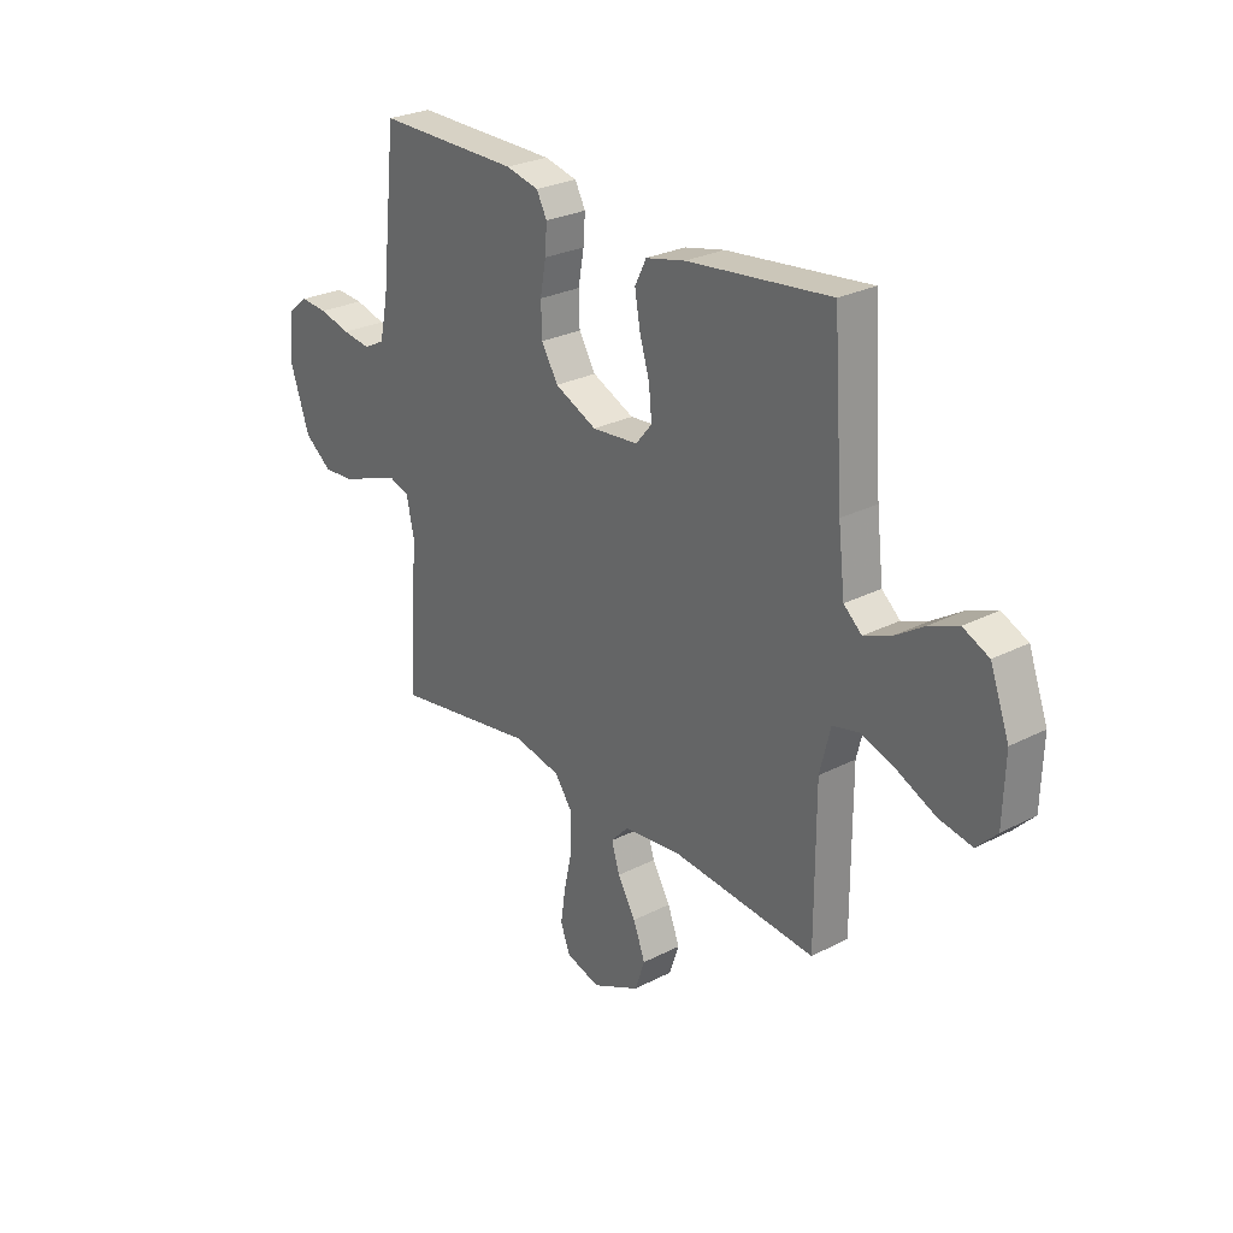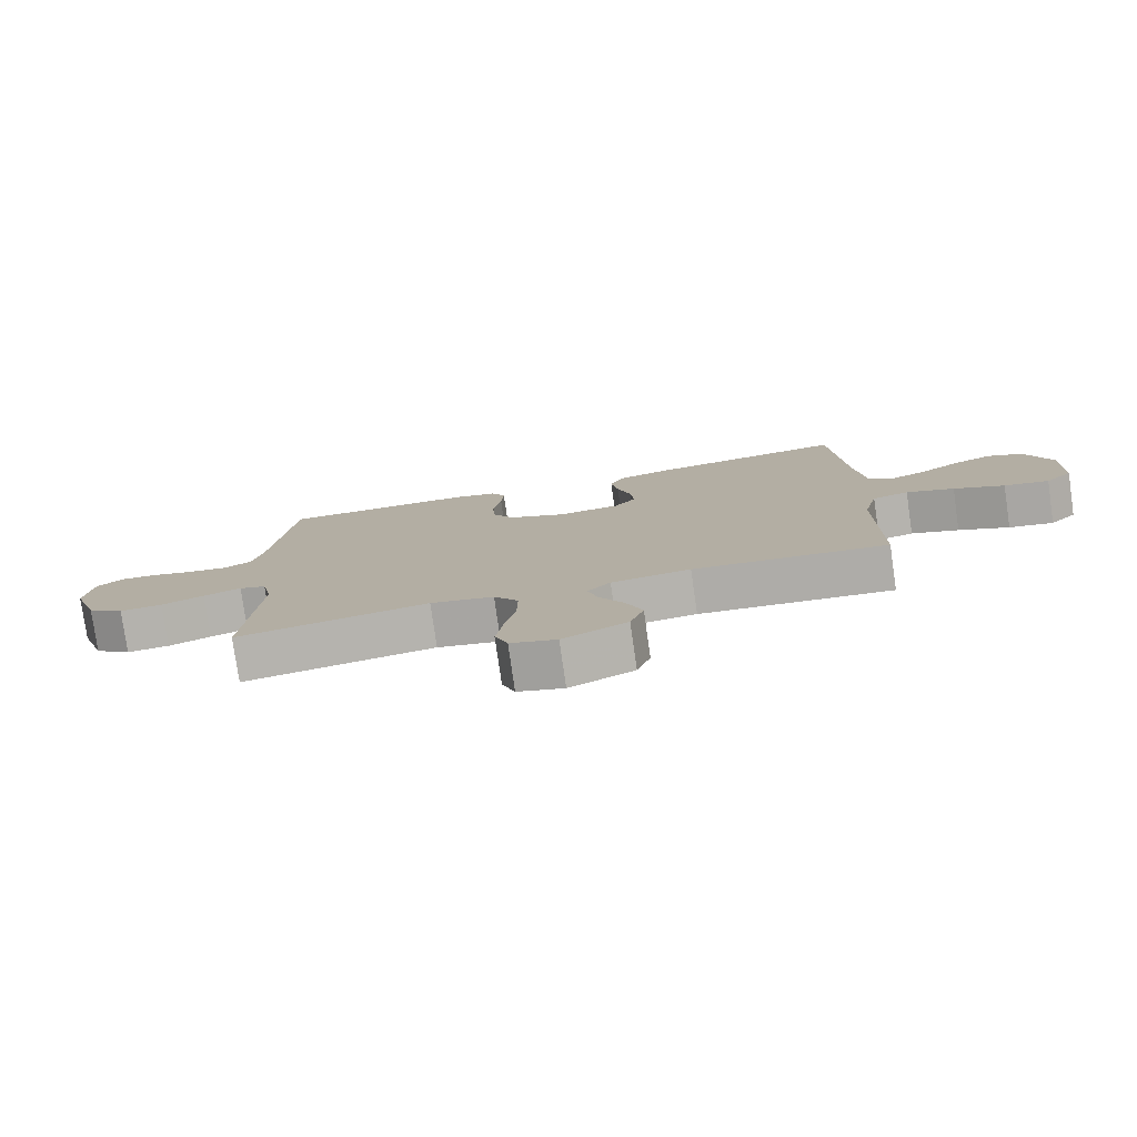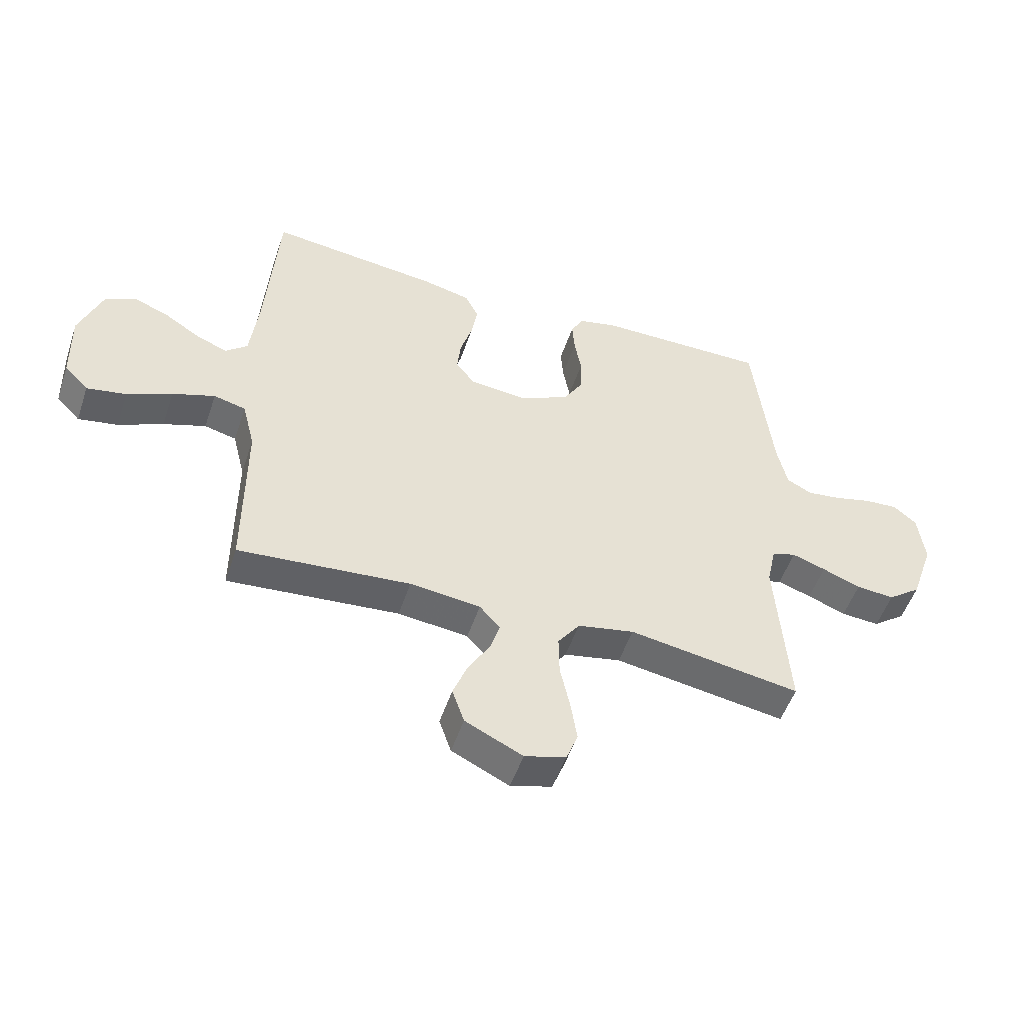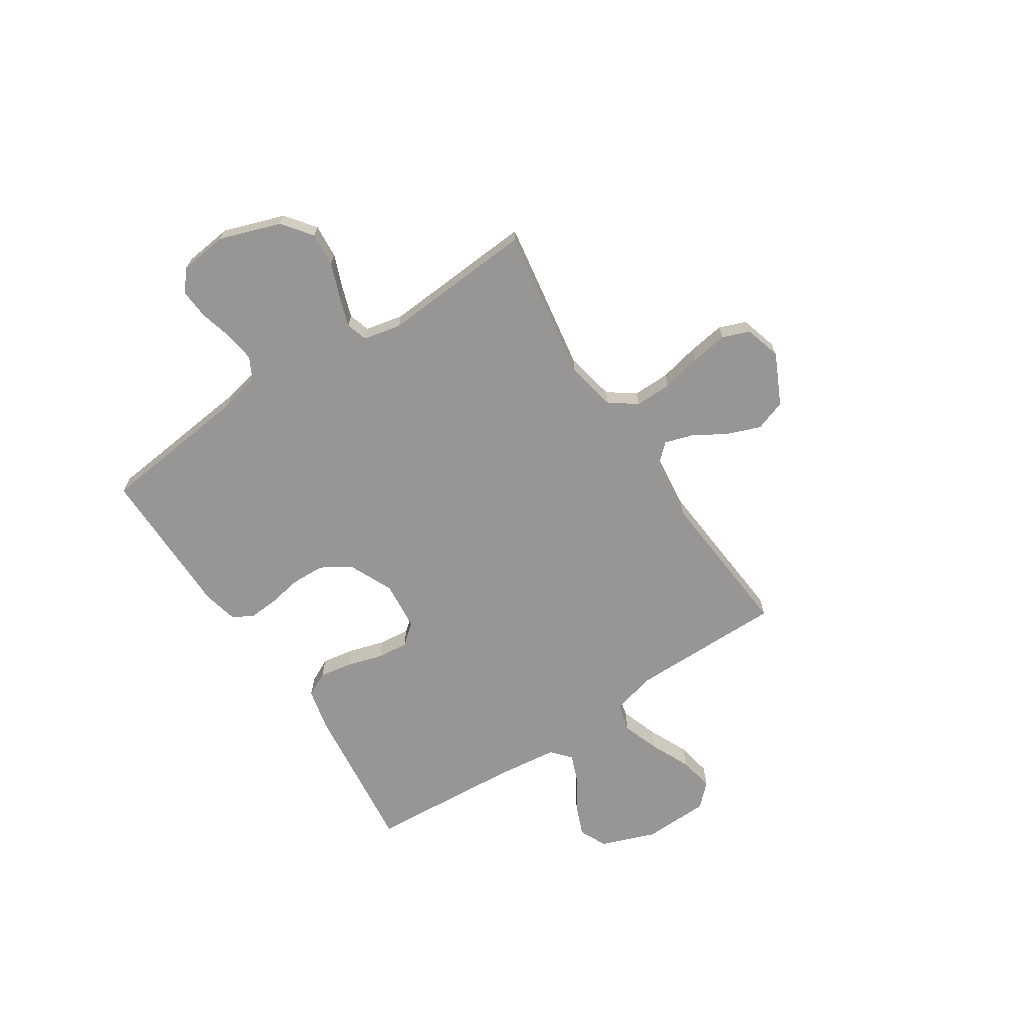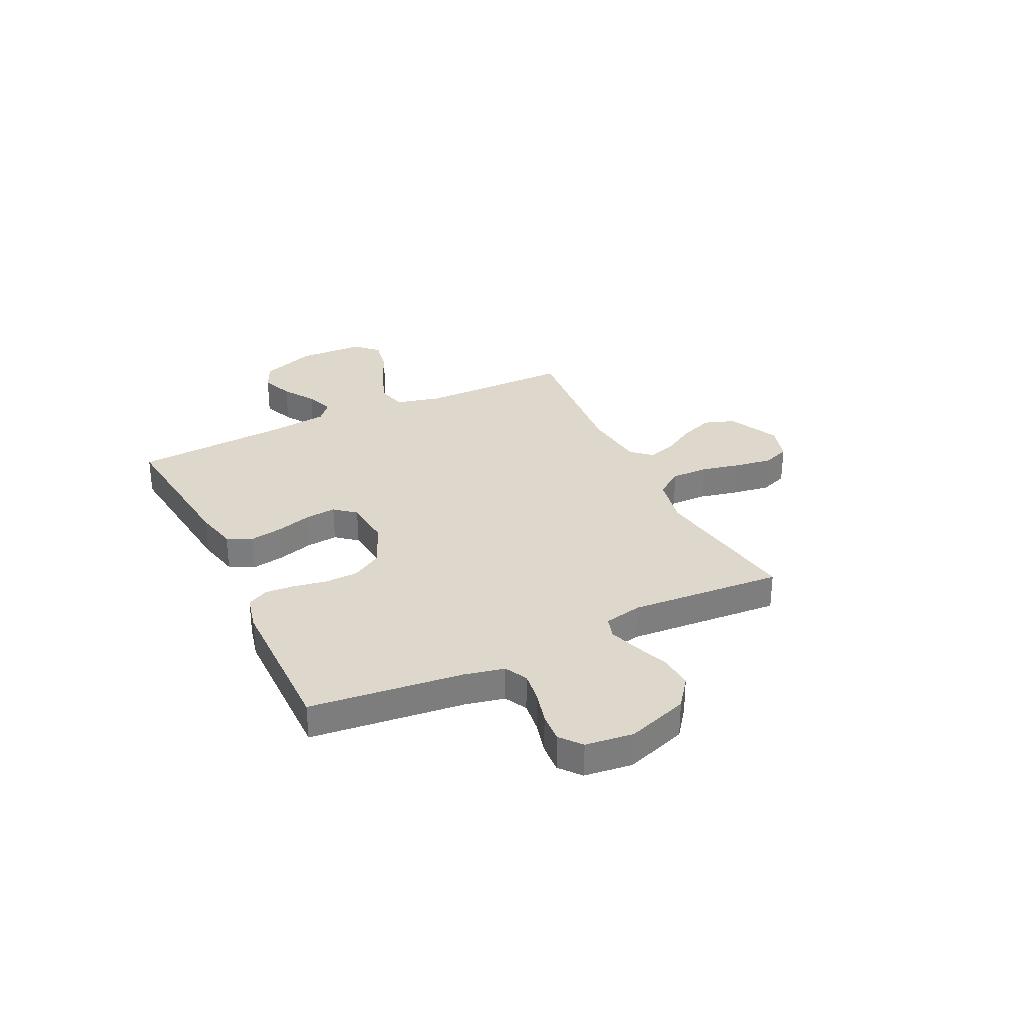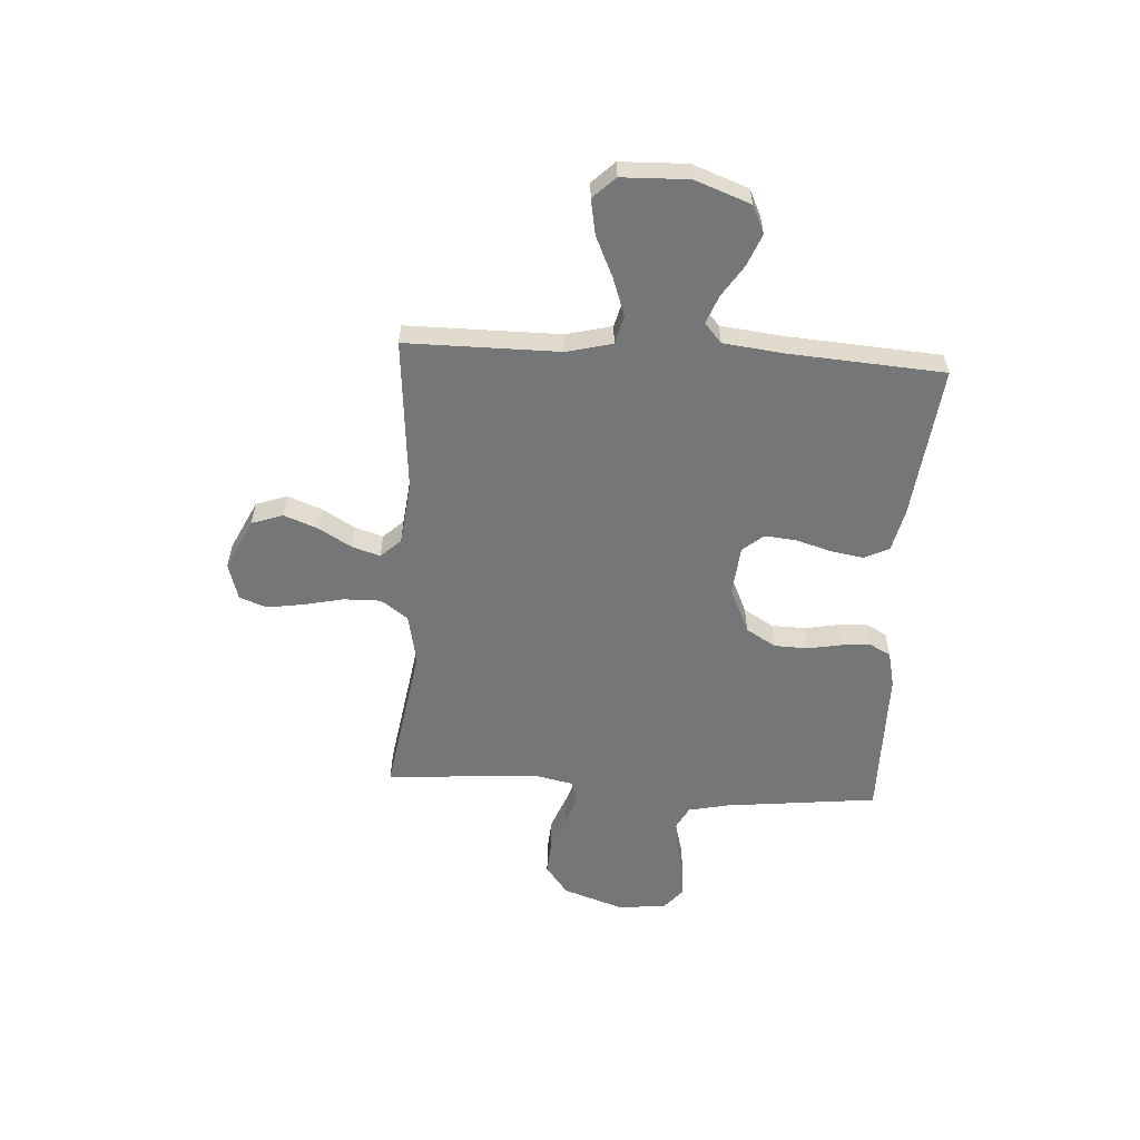
<metadata>
{"format":"obj","ext":"obj","renderer":"f3d","projection":"perspective","resolution":1024,"background":"white","views":[{"elev":27.0,"azim":-128.6,"up":"+Z"},{"elev":-78.6,"azim":-171.8,"up":"+Z"},{"elev":-51.6,"azim":-18.5,"up":"+Z"},{"elev":-67.9,"azim":123.2,"up":"+Y"},{"elev":31.2,"azim":64.3,"up":"+Y"},{"elev":-56.8,"azim":-93.5,"up":"+Y"}]}
</metadata>
<code>
v 0.5 0.07 0.5
v 0.533 0.07 0.2
v 0.55 0.07 0.122
v 0.594 0.07 0.099
v 0.654 0.07 0.107
v 0.719 0.07 0.124
v 0.777 0.07 0.128
v 0.818 0.07 0.094
v 0.829 0.07 0
v 0.788 0.07 -0.12
v 0.73 0.07 -0.164
v 0.663 0.07 -0.159
v 0.596 0.07 -0.133
v 0.537 0.07 -0.113
v 0.495 0.07 -0.126
v 0.479 0.07 -0.2
v 0.5 0.07 -0.5
v 0.2 0.07 -0.452
v 0.101 0.07 -0.472
v 0.063 0.07 -0.525
v 0.064 0.07 -0.597
v 0.081 0.07 -0.675
v 0.092 0.07 -0.747
v 0.072 0.07 -0.8
v 0 0.07 -0.821
v -0.1 0.07 -0.773
v -0.121 0.07 -0.712
v -0.096 0.07 -0.646
v -0.058 0.07 -0.582
v -0.041 0.07 -0.527
v -0.077 0.07 -0.488
v -0.2 0.07 -0.474
v -0.5 0.07 -0.5
v -0.5 0.07 -0.2
v -0.522 0.07 -0.112
v -0.578 0.07 -0.098
v -0.652 0.07 -0.124
v -0.73 0.07 -0.16
v -0.799 0.07 -0.173
v -0.841 0.07 -0.13
v -0.845 0.07 0
v -0.805 0.07 0.108
v -0.751 0.07 0.133
v -0.689 0.07 0.108
v -0.627 0.07 0.068
v -0.573 0.07 0.047
v -0.535 0.07 0.08
v -0.521 0.07 0.2
v -0.5 0.07 0.5
v -0.2 0.07 0.466
v -0.117 0.07 0.447
v -0.093 0.07 0.399
v -0.104 0.07 0.335
v -0.125 0.07 0.265
v -0.131 0.07 0.204
v -0.097 0.07 0.163
v 0 0.07 0.154
v 0.088 0.07 0.194
v 0.123 0.07 0.252
v 0.125 0.07 0.318
v 0.113 0.07 0.384
v 0.109 0.07 0.441
v 0.131 0.07 0.482
v 0.2 0.07 0.498
v 0.5 0 0.5
v 0.533 0 0.2
v 0.55 0 0.122
v 0.594 0 0.099
v 0.654 0 0.107
v 0.719 0 0.124
v 0.777 0 0.128
v 0.818 0 0.094
v 0.829 0 0
v 0.788 0 -0.12
v 0.73 0 -0.164
v 0.663 0 -0.159
v 0.596 0 -0.133
v 0.537 0 -0.113
v 0.495 0 -0.126
v 0.479 0 -0.2
v 0.5 0 -0.5
v 0.2 0 -0.452
v 0.101 0 -0.472
v 0.063 0 -0.525
v 0.064 0 -0.597
v 0.081 0 -0.675
v 0.092 0 -0.747
v 0.072 0 -0.8
v 0 0 -0.821
v -0.1 0 -0.773
v -0.121 0 -0.712
v -0.096 0 -0.646
v -0.058 0 -0.582
v -0.041 0 -0.527
v -0.077 0 -0.488
v -0.2 0 -0.474
v -0.5 0 -0.5
v -0.5 0 -0.2
v -0.522 0 -0.112
v -0.578 0 -0.098
v -0.652 0 -0.124
v -0.73 0 -0.16
v -0.799 0 -0.173
v -0.841 0 -0.13
v -0.845 0 0
v -0.805 0 0.108
v -0.751 0 0.133
v -0.689 0 0.108
v -0.627 0 0.068
v -0.573 0 0.047
v -0.535 0 0.08
v -0.521 0 0.2
v -0.5 0 0.5
v -0.2 0 0.466
v -0.117 0 0.447
v -0.093 0 0.399
v -0.104 0 0.335
v -0.125 0 0.265
v -0.131 0 0.204
v -0.097 0 0.163
v 0 0 0.154
v 0.088 0 0.194
v 0.123 0 0.252
v 0.125 0 0.318
v 0.113 0 0.384
v 0.109 0 0.441
v 0.131 0 0.482
v 0.2 0 0.498
f 63 64 1 2
f 60 61 62 63
f 59 60 63 2
f 58 59 2 3
f 57 58 3 4
f 51 52 53 54
f 51 54 55
f 48 49 50 51
f 47 48 51 55
f 46 47 55 56
f 42 43 44 45
f 42 45 46
f 41 42 46
f 40 41 46
f 37 38 39 40
f 36 37 40 46
f 35 36 46 56
f 32 33 34
f 31 32 34 35
f 26 27 28 29
f 26 29 30
f 25 26 30
f 24 25 30
f 21 22 23 24
f 21 24 30
f 20 21 30 31
f 16 17 18
f 15 16 18 19
f 10 11 12 13
f 10 13 14
f 9 10 14
f 8 9 14 15
f 5 6 7 8
f 4 5 8 15
f 31 35 56 57
f 19 20 31 57
f 4 15 19 57
f 66 65 128 127
f 127 126 125 124
f 66 127 124 123
f 67 66 123 122
f 68 67 122 121
f 118 117 116 115
f 119 118 115
f 115 114 113 112
f 119 115 112 111
f 120 119 111 110
f 109 108 107 106
f 110 109 106
f 110 106 105
f 110 105 104
f 104 103 102 101
f 110 104 101 100
f 120 110 100 99
f 98 97 96
f 99 98 96 95
f 93 92 91 90
f 94 93 90
f 94 90 89
f 94 89 88
f 88 87 86 85
f 94 88 85
f 95 94 85 84
f 82 81 80
f 83 82 80 79
f 77 76 75 74
f 78 77 74
f 78 74 73
f 79 78 73 72
f 72 71 70 69
f 79 72 69 68
f 121 120 99 95
f 121 95 84 83
f 121 83 79 68
f 1 65 66 2
f 2 66 67 3
f 3 67 68 4
f 4 68 69 5
f 5 69 70 6
f 6 70 71 7
f 7 71 72 8
f 8 72 73 9
f 9 73 74 10
f 10 74 75 11
f 11 75 76 12
f 12 76 77 13
f 13 77 78 14
f 14 78 79 15
f 15 79 80 16
f 16 80 81 17
f 17 81 82 18
f 18 82 83 19
f 19 83 84 20
f 20 84 85 21
f 21 85 86 22
f 22 86 87 23
f 23 87 88 24
f 24 88 89 25
f 25 89 90 26
f 26 90 91 27
f 27 91 92 28
f 28 92 93 29
f 29 93 94 30
f 30 94 95 31
f 31 95 96 32
f 32 96 97 33
f 33 97 98 34
f 34 98 99 35
f 35 99 100 36
f 36 100 101 37
f 37 101 102 38
f 38 102 103 39
f 39 103 104 40
f 40 104 105 41
f 41 105 106 42
f 42 106 107 43
f 43 107 108 44
f 44 108 109 45
f 45 109 110 46
f 46 110 111 47
f 47 111 112 48
f 48 112 113 49
f 49 113 114 50
f 50 114 115 51
f 51 115 116 52
f 52 116 117 53
f 53 117 118 54
f 54 118 119 55
f 55 119 120 56
f 56 120 121 57
f 57 121 122 58
f 58 122 123 59
f 59 123 124 60
f 60 124 125 61
f 61 125 126 62
f 62 126 127 63
f 63 127 128 64
f 64 128 65 1

</code>
